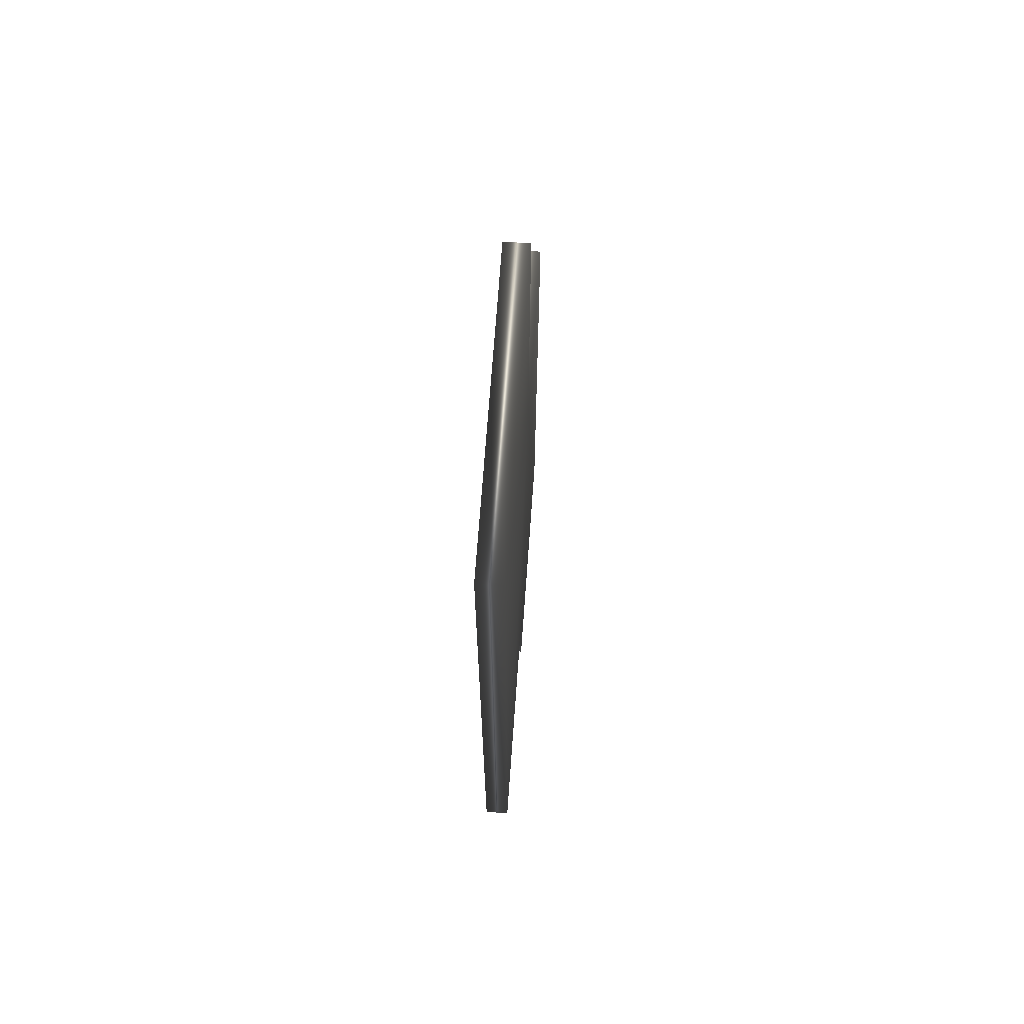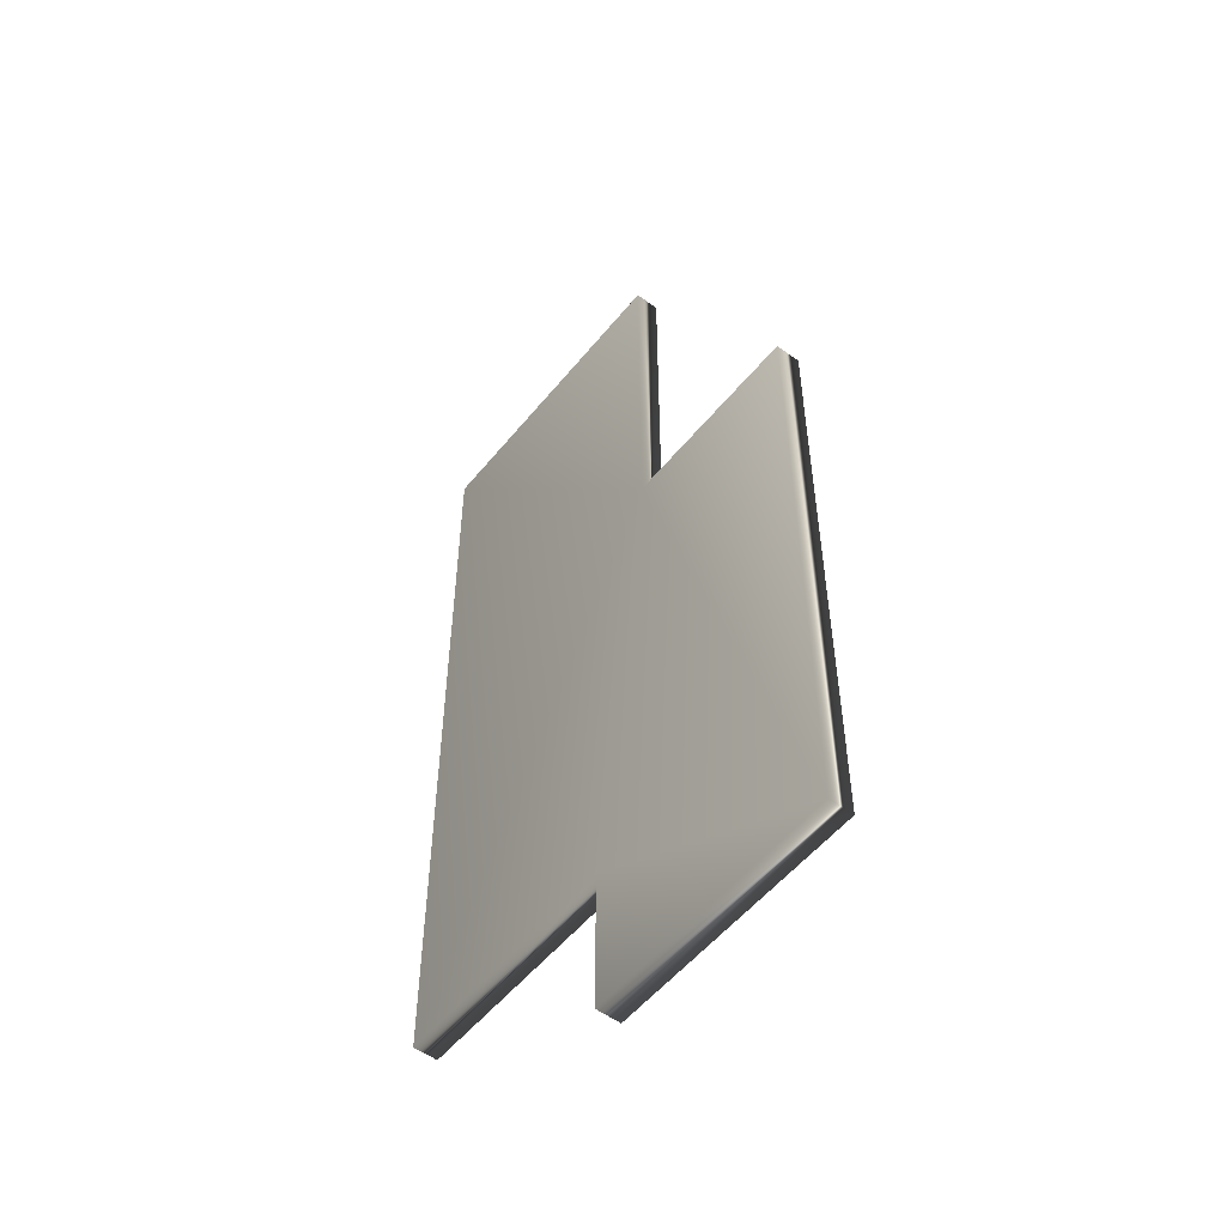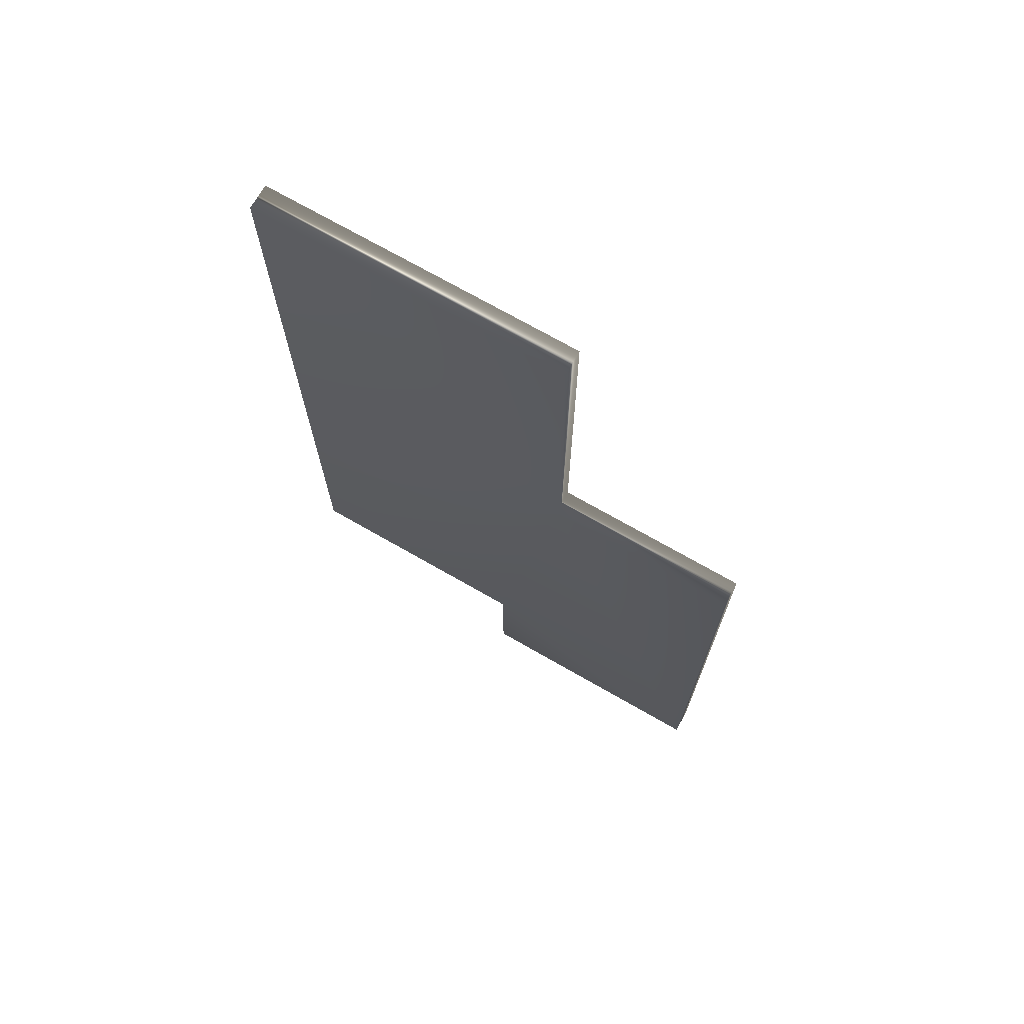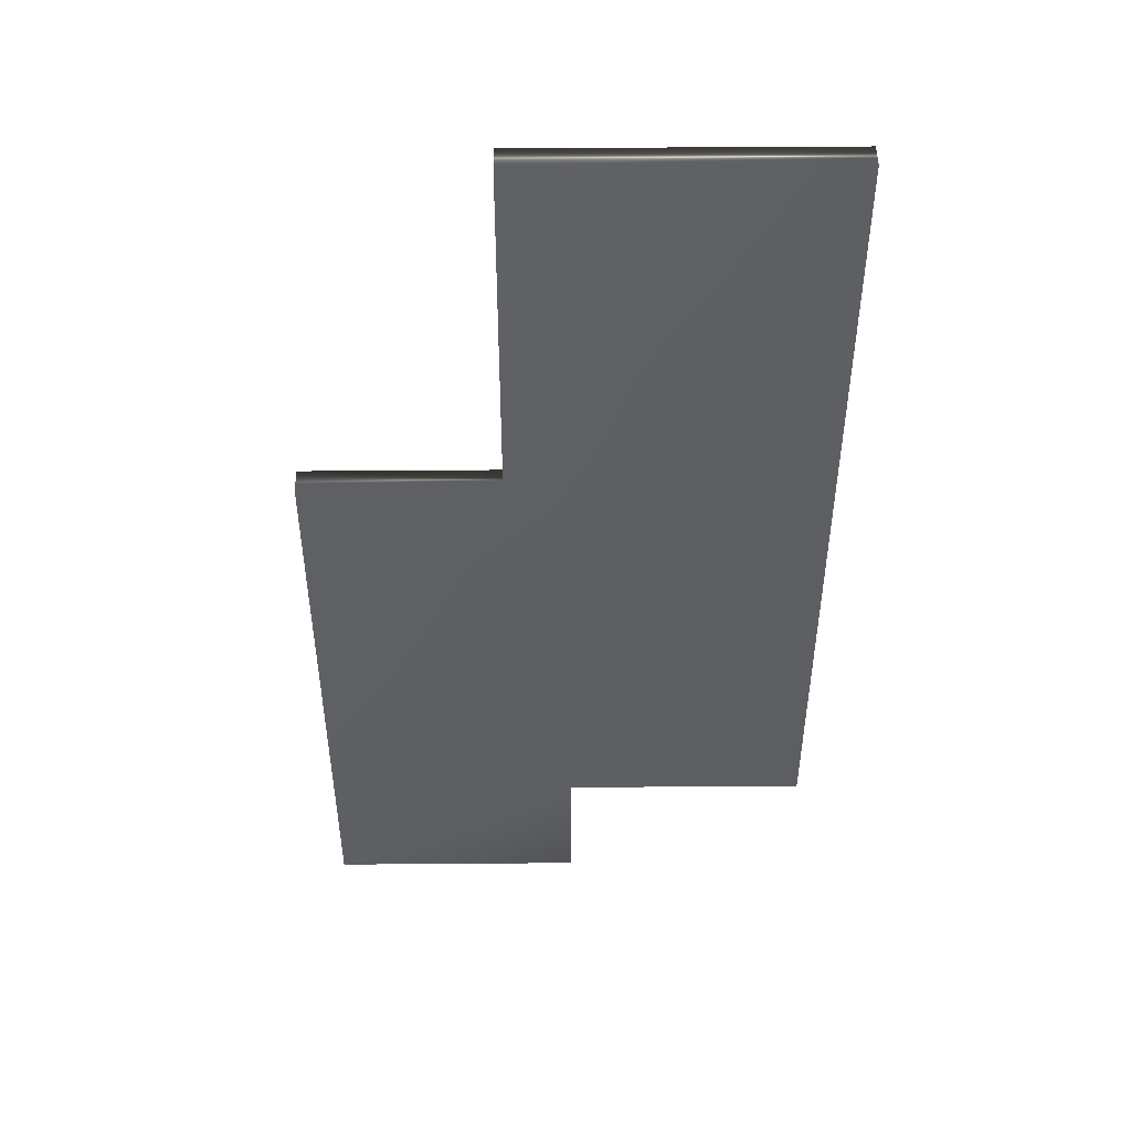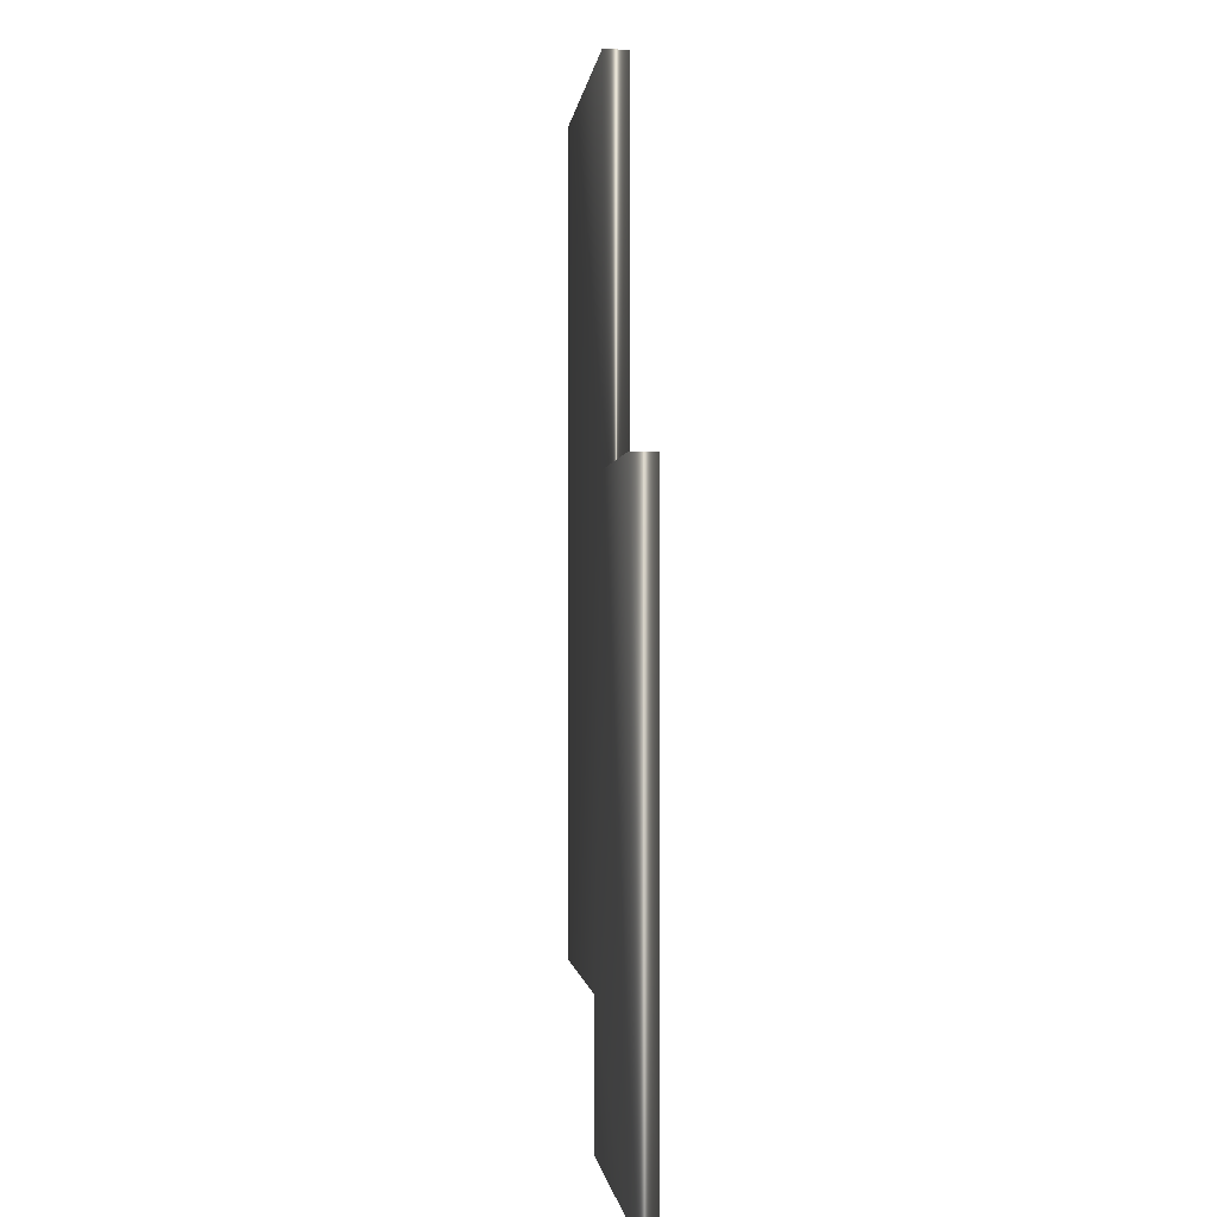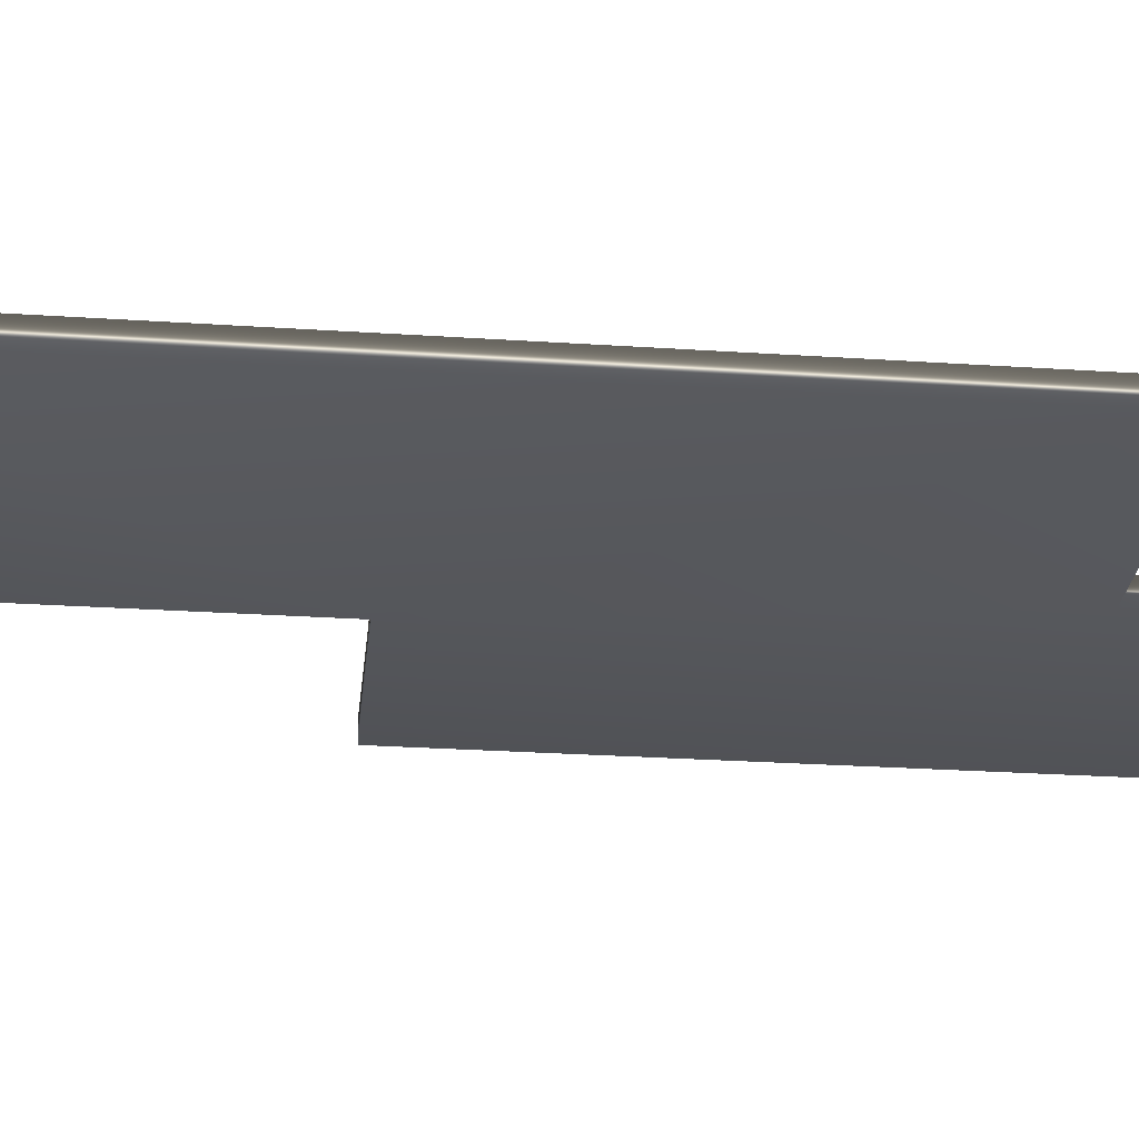
<metadata>
{"format":"obj","ext":"obj","renderer":"f3d","projection":"perspective","resolution":1024,"background":"white","views":[{"elev":69.1,"azim":94.1,"up":"+Z"},{"elev":-53.8,"azim":-128.2,"up":"+Z"},{"elev":72.1,"azim":-150.2,"up":"+Z"},{"elev":48.2,"azim":-0.5,"up":"+Z"},{"elev":-1.1,"azim":-96.5,"up":"+Z"},{"elev":-27.5,"azim":84.2,"up":"+Y"}]}
</metadata>
<code>
v -28.58 33.1 -97.22
v -28.58 32.75 -97.22
v -25.8 33.1 -97.22
v -25.8 32.75 -97.22
v -25.8 33.1 -91.87
v -25.8 32.75 -91.87
v -21.35 33.1 -91.87
v -21.35 32.75 -91.87
v -21.35 33.1 -104
v -21.35 32.75 -104
v -24.88 33.1 -104
v -24.88 32.75 -104
v -24.88 32.75 -106.1
v -28.58 32.75 -106.1
v -24.88 33.1 -106.1
v -28.58 33.1 -106.1
f 1 2 3
f 3 2 4
f 3 4 5
f 5 4 6
f 5 6 7
f 7 6 8
f 7 8 9
f 9 8 10
f 9 10 11
f 11 10 12
f 13 12 14
f 14 12 4
f 14 4 2
f 12 10 4
f 4 10 8
f 4 8 6
f 11 12 15
f 15 12 13
f 16 14 1
f 1 14 2
f 1 3 16
f 16 3 11
f 16 11 15
f 5 7 3
f 3 7 9
f 3 9 11
f 15 13 16
f 16 13 14

</code>
